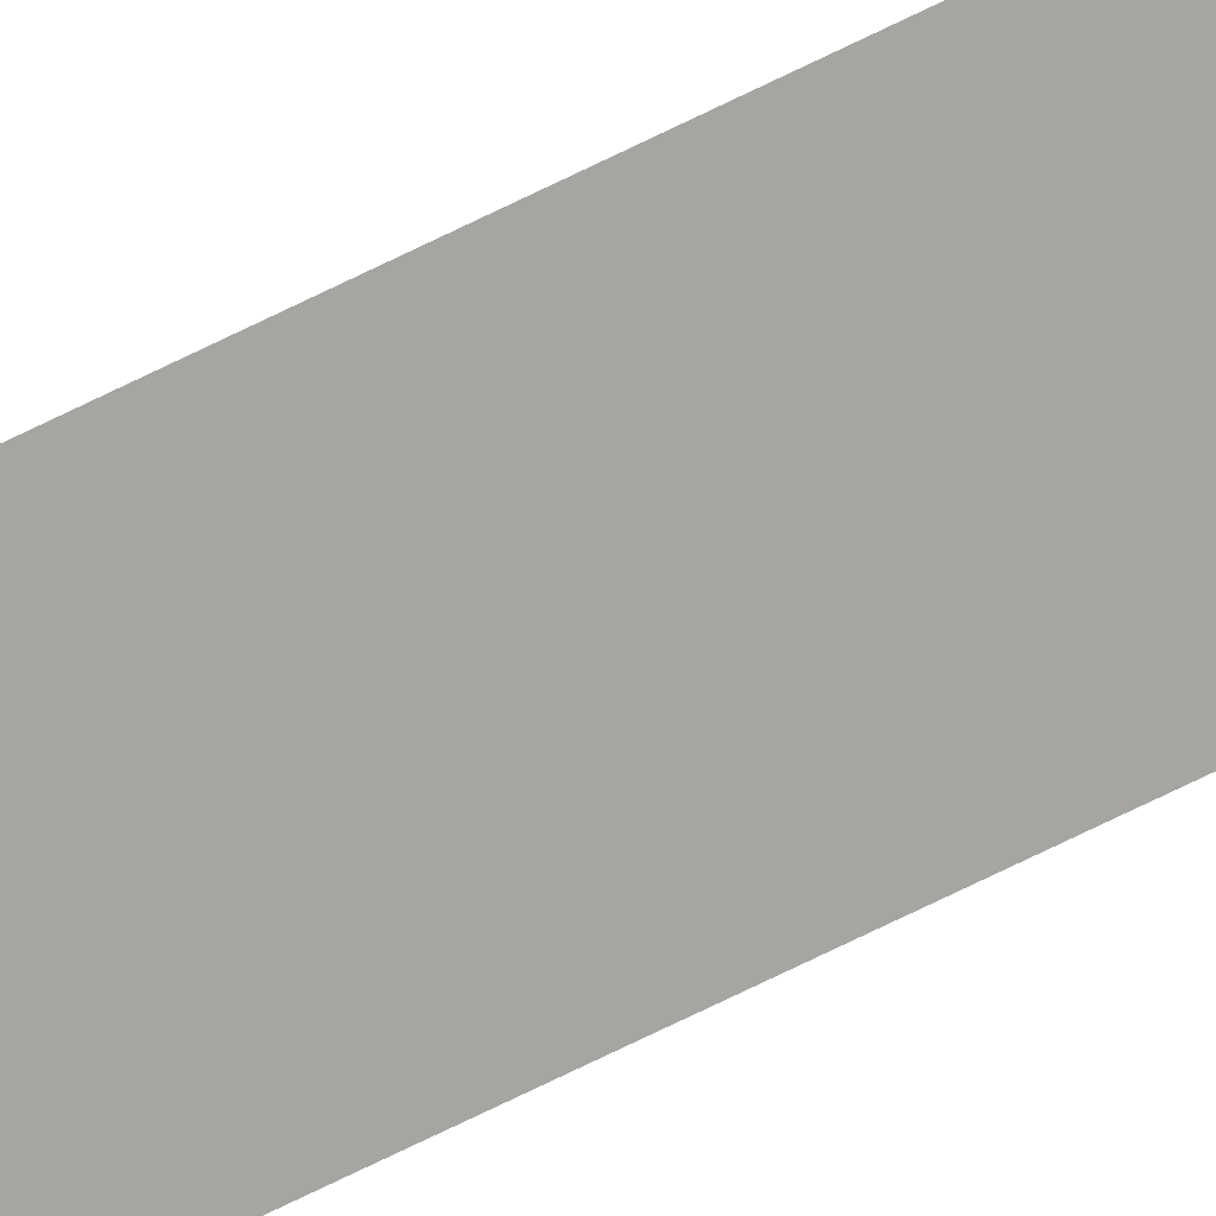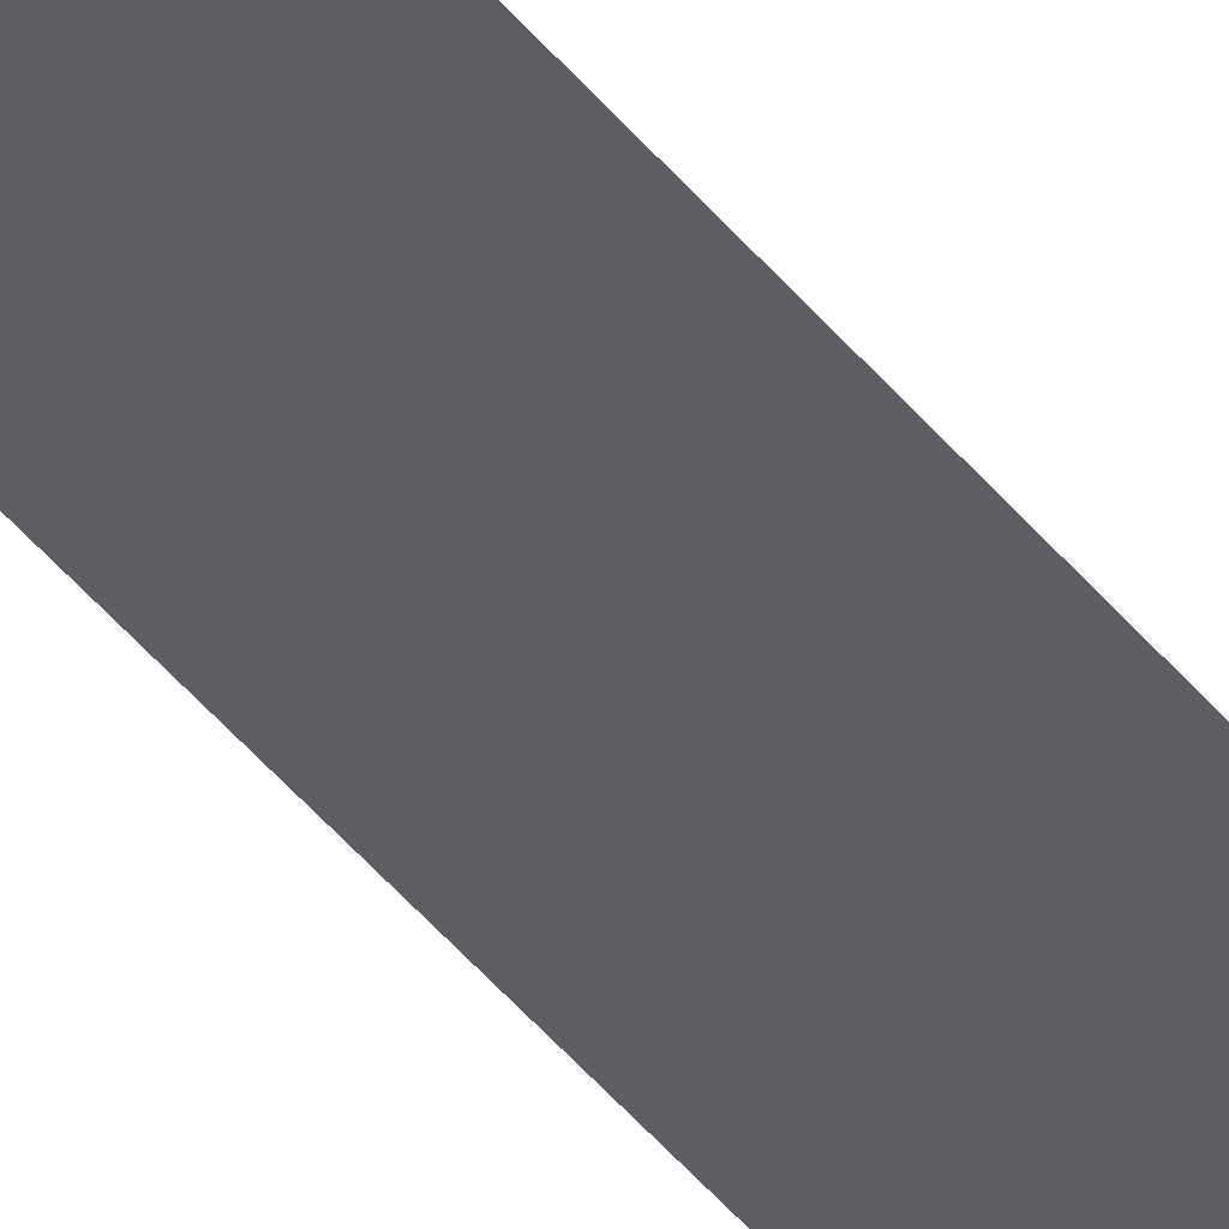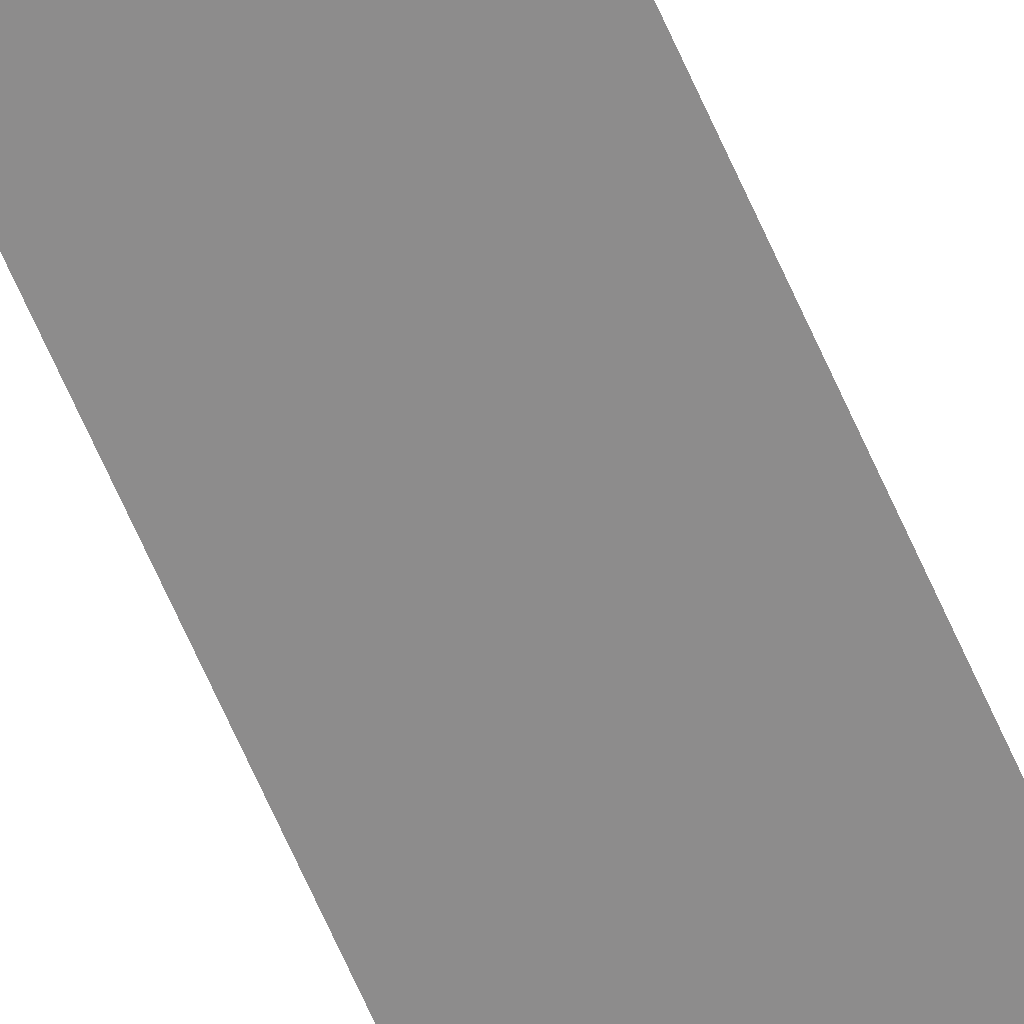
<metadata>
{"format":"obj","ext":"obj","renderer":"f3d","projection":"perspective","resolution":1024,"background":"white","views":[{"elev":-73.6,"azim":116.0,"up":"+Z"},{"elev":-39.2,"azim":-147.0,"up":"+Z"},{"elev":-64.3,"azim":-156.6,"up":"+Z"}]}
</metadata>
<code>
v 0.2083 -2.176 0.2627
v 0.2083 7.995 0.2627
v -0.2083 -2.176 0.2627
v -0.2083 7.995 0.2627
f 1 2 4 3

</code>
